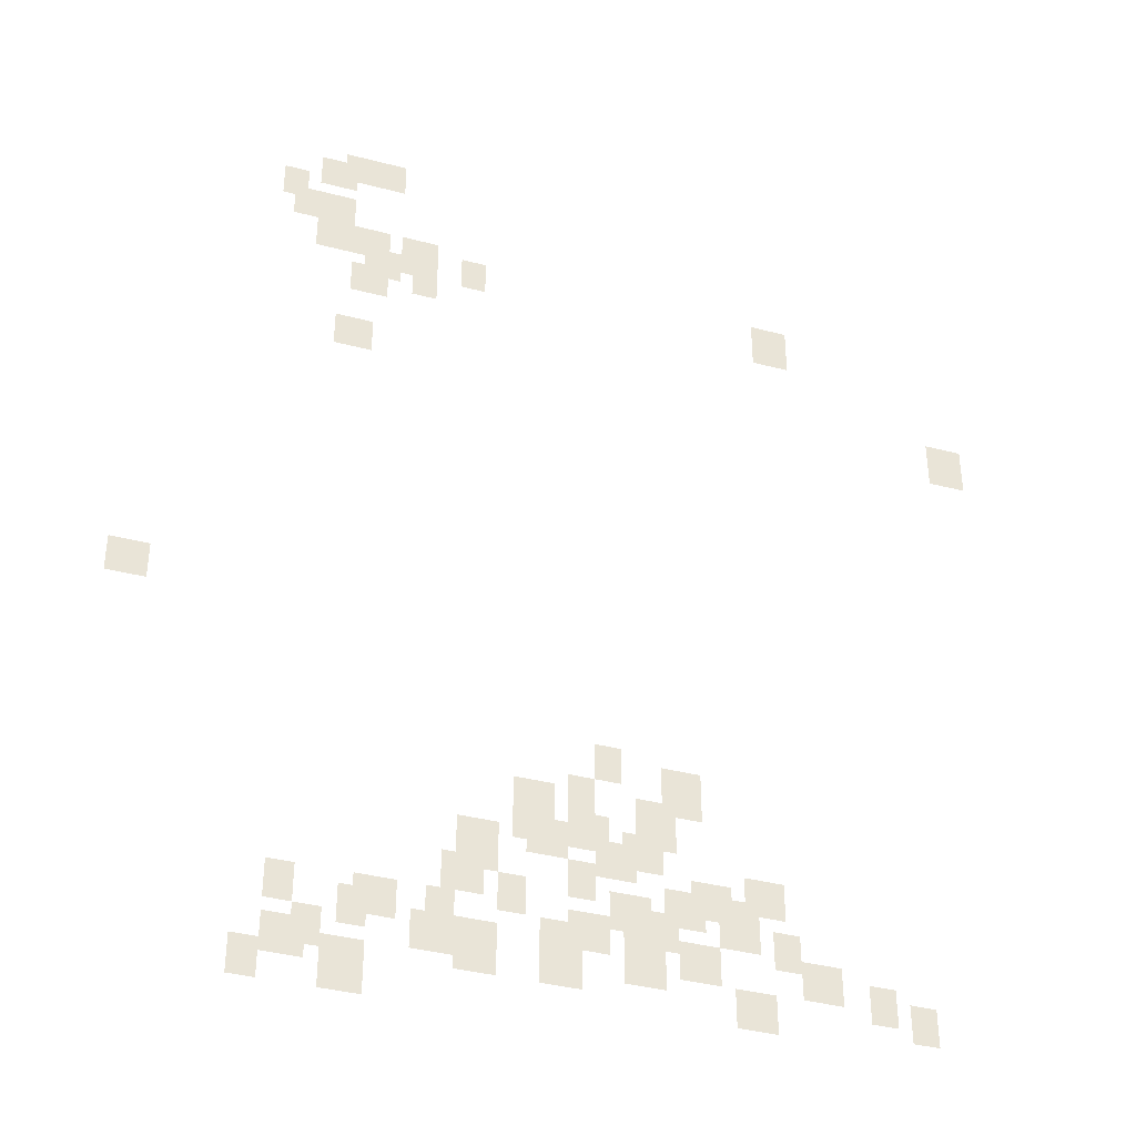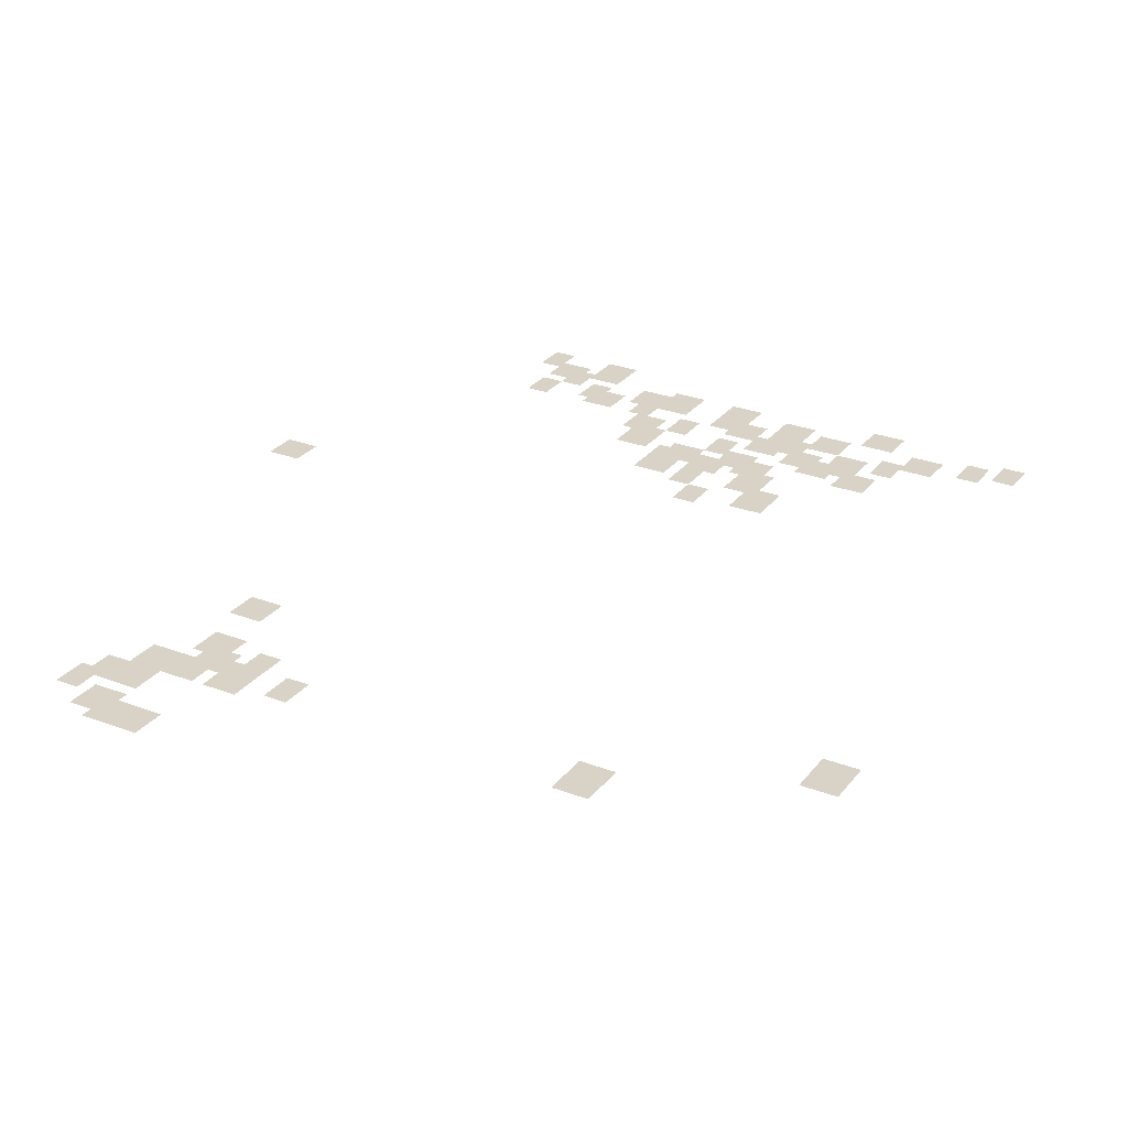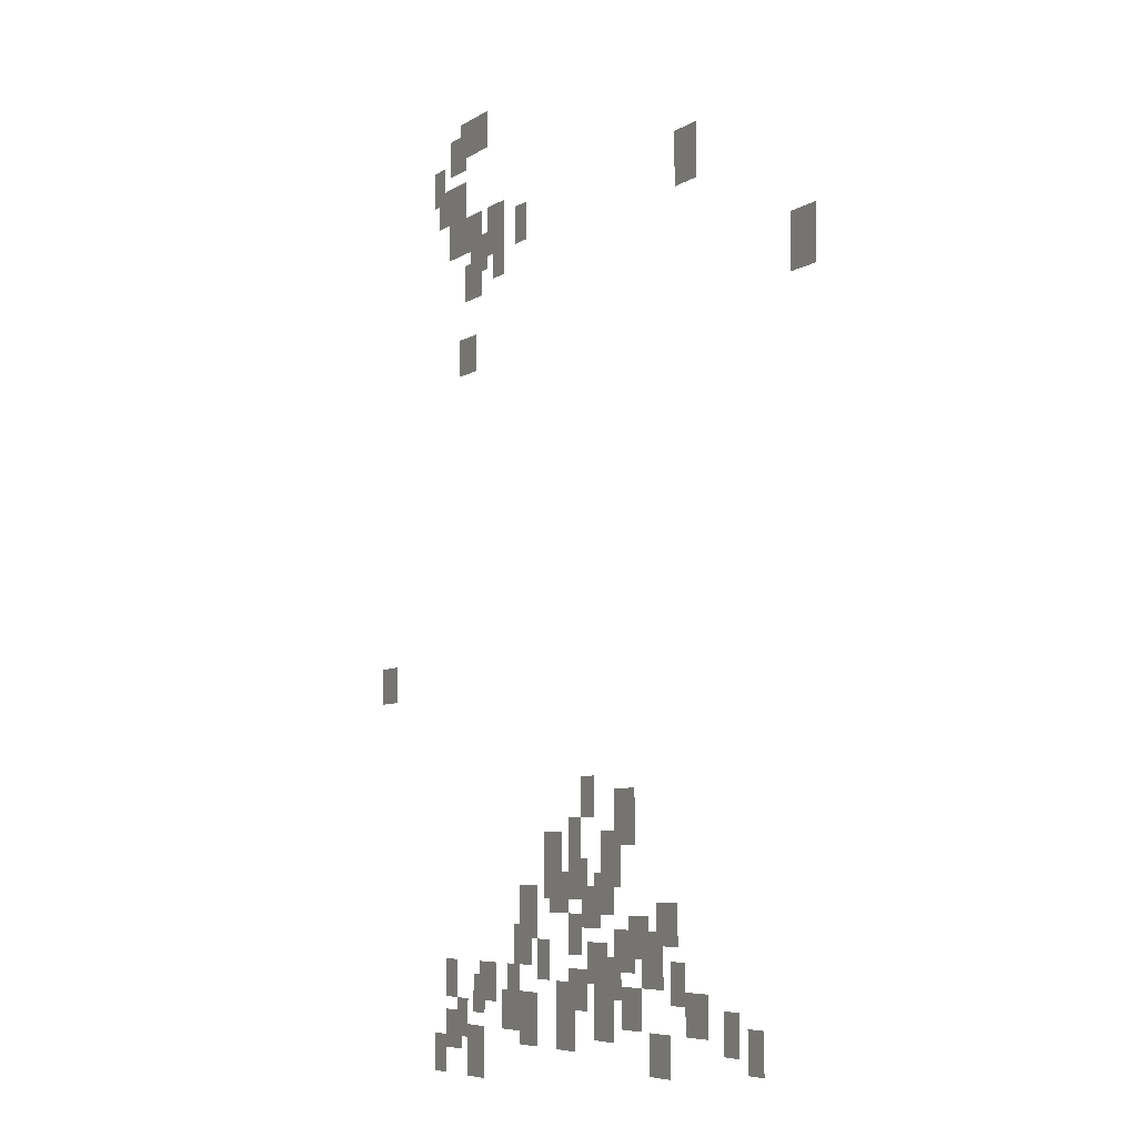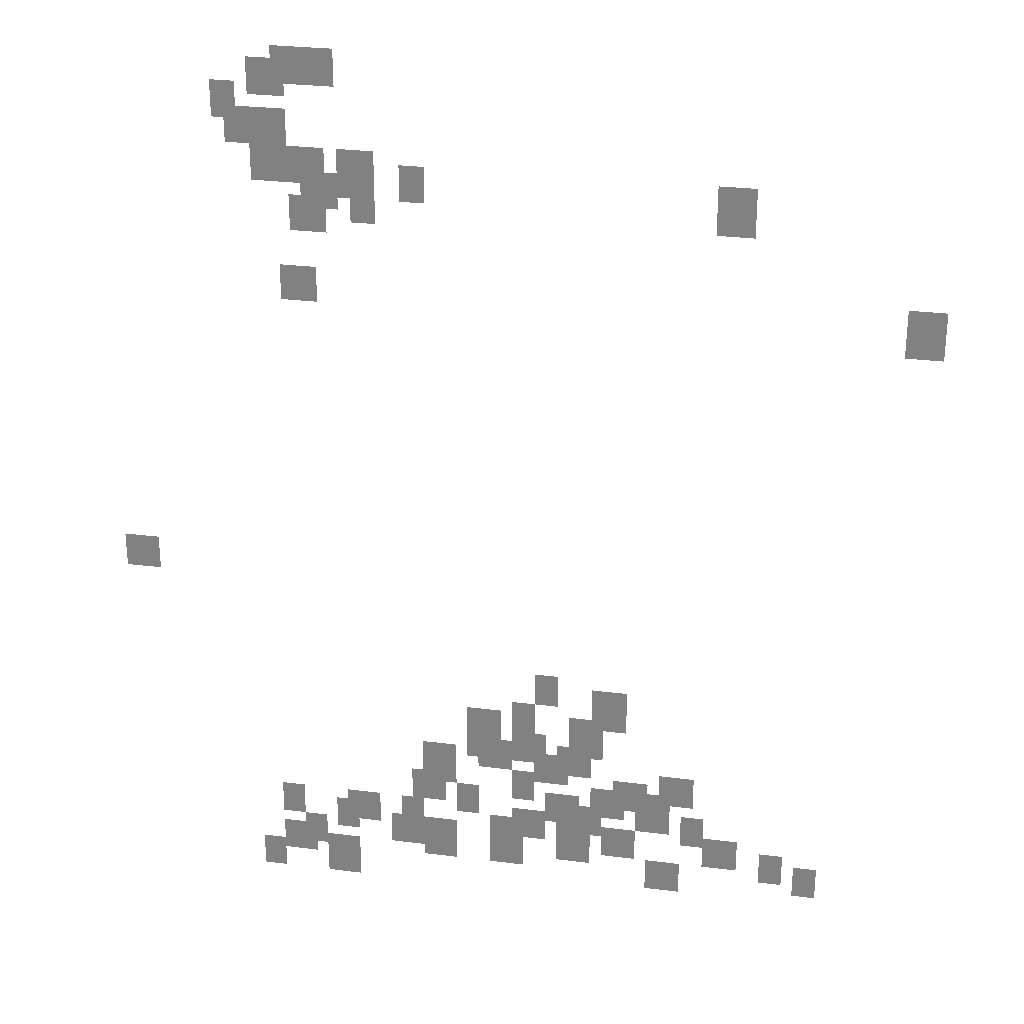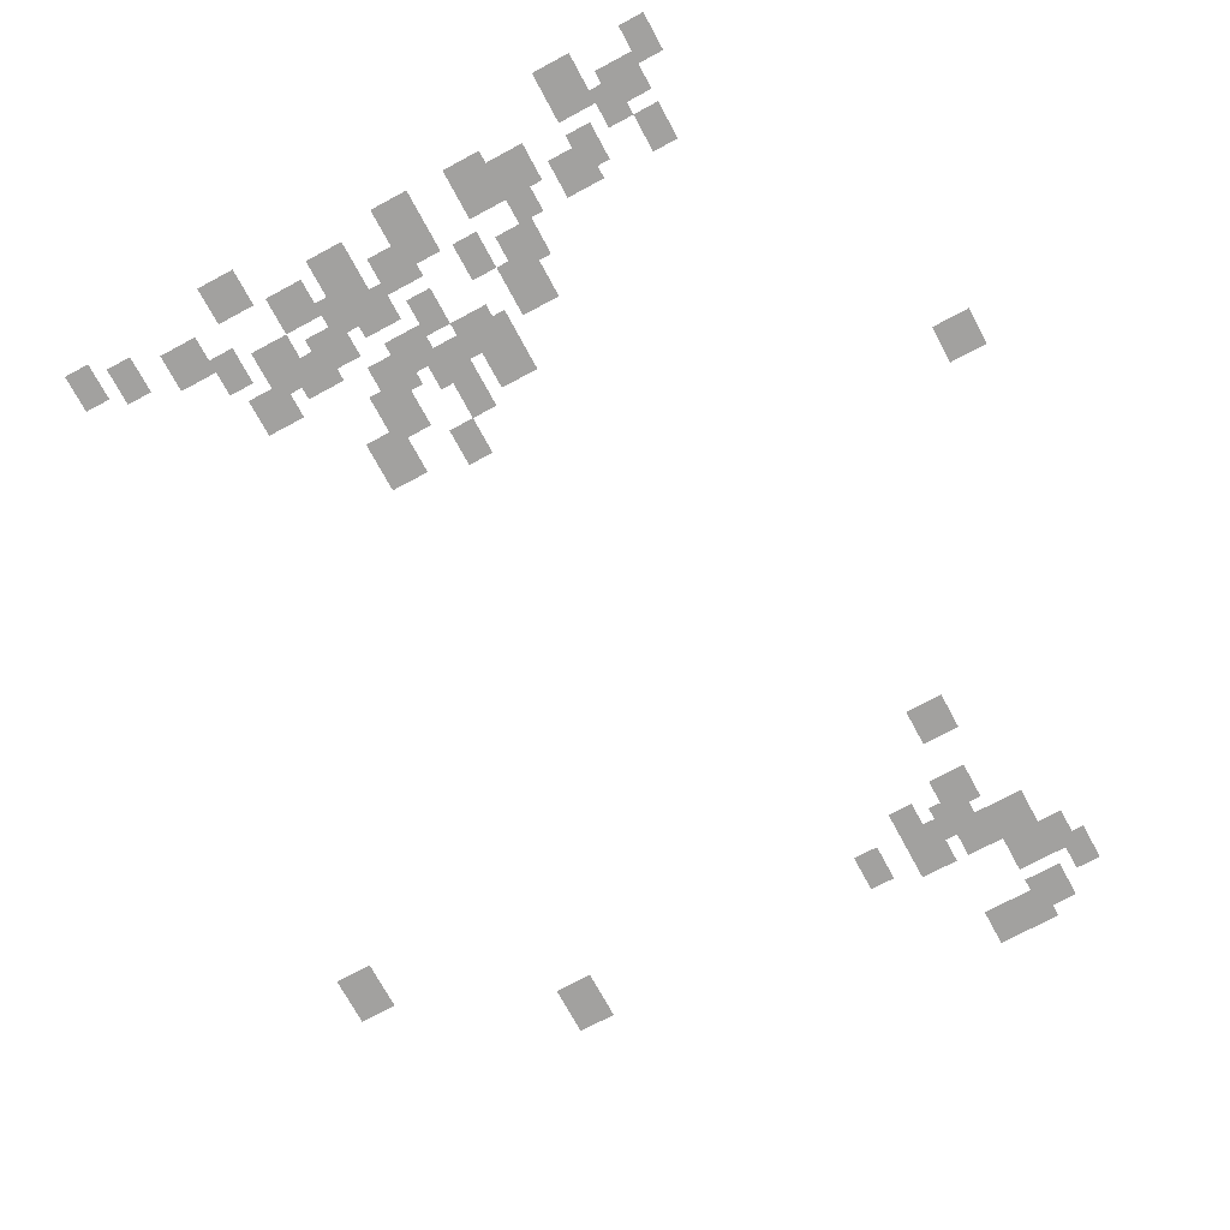
<metadata>
{"format":"obj","ext":"obj","renderer":"f3d","projection":"perspective","resolution":1024,"background":"white","views":[{"elev":-38.4,"azim":-18.3,"up":"+Z"},{"elev":28.0,"azim":30.0,"up":"+Y"},{"elev":-6.1,"azim":62.2,"up":"+Z"},{"elev":27.5,"azim":11.1,"up":"+Z"},{"elev":-72.2,"azim":-151.7,"up":"+Y"}]}
</metadata>
<code>
g Grass_2_Cluster251
v -51.94 0 348.5
v -52.62 0 348.5
v -51.94 0 349.6
v -52.62 0 349.6
v -50.91 0 348.5
v -51.94 0 348.5
v -50.91 0 349.6
v -51.94 0 349.6
v -52.28 0 348.2
v -53.31 0 348.2
v -52.28 0 349.2
v -53.31 0 349.2
v -53.65 0 347.5
v -54.33 0 347.5
v -53.65 0 348.5
v -54.33 0 348.5
v -53.31 0 346.8
v -53.99 0 346.8
v -53.31 0 347.9
v -53.99 0 347.9
v -52.28 0 346.5
v -53.31 0 346.5
v -52.28 0 347.9
v -53.31 0 347.9
v -51.26 0 345.8
v -52.28 0 345.8
v -51.26 0 346.8
v -52.28 0 346.8
v -49.89 0 345.5
v -50.91 0 345.5
v -49.89 0 346.8
v -50.91 0 346.8
v -52.28 0 345.8
v -53.31 0 345.8
v -52.28 0 346.8
v -53.31 0 346.8
v -48.52 0 345.5
v -49.21 0 345.5
v -48.52 0 346.5
v -49.21 0 346.5
v -39.64 0 345.1
v -40.66 0 345.1
v -39.64 0 346.5
v -40.66 0 346.5
v -50.91 0 345.1
v -51.94 0 345.1
v -50.91 0 346.2
v -51.94 0 346.2
v -49.89 0 344.8
v -50.57 0 344.8
v -49.89 0 345.8
v -50.57 0 345.8
v -51.26 0 344.4
v -52.28 0 344.4
v -51.26 0 345.5
v -52.28 0 345.5
v -34.51 0 342
v -35.54 0 342
v -34.51 0 343.4
v -35.54 0 343.4
v -51.6 0 342.4
v -52.62 0 342.4
v -51.6 0 343.4
v -52.62 0 343.4
v -56.72 0 333.5
v -57.75 0 333.5
v -56.72 0 334.5
v -57.75 0 334.5
v -44.76 0 330.1
v -45.45 0 330.1
v -44.76 0 331.1
v -45.45 0 331.1
v -42.71 0 329.4
v -43.74 0 329.4
v -42.71 0 330.8
v -43.74 0 330.8
v -45.45 0 329.1
v -46.13 0 329.1
v -45.45 0 330.1
v -46.13 0 330.1
v -46.47 0 328.7
v -47.5 0 328.7
v -46.47 0 329.7
v -47.5 0 329.7
v -43.4 0 328.4
v -44.42 0 328.4
v -43.4 0 329.7
v -44.42 0 329.7
v -46.47 0 328.4
v -47.16 0 328.4
v -46.47 0 329.4
v -47.16 0 329.4
v -46.47 0 328
v -47.5 0 328
v -46.47 0 329.4
v -47.5 0 329.4
v -45.11 0 328
v -46.13 0 328
v -45.11 0 329.1
v -46.13 0 329.1
v -43.74 0 327.7
v -44.76 0 327.7
v -43.74 0 328.7
v -44.76 0 328.7
v -46.13 0 327.7
v -47.16 0 327.7
v -46.13 0 328.7
v -47.16 0 328.7
v -44.42 0 327.4
v -45.45 0 327.4
v -44.42 0 328.4
v -45.45 0 328.4
v -47.84 0 327
v -48.86 0 327
v -47.84 0 328.4
v -48.86 0 328.4
v -40.66 0 327
v -41.69 0 327
v -40.66 0 328
v -41.69 0 328
v -42.03 0 326.7
v -43.06 0 326.7
v -42.03 0 327.7
v -43.06 0 327.7
v -45.45 0 326.7
v -46.13 0 326.7
v -45.45 0 327.7
v -46.13 0 327.7
v -48.18 0 326.3
v -49.21 0 326.3
v -48.18 0 327.4
v -49.21 0 327.4
v -41.35 0 326.3
v -42.37 0 326.3
v -41.35 0 327.4
v -42.37 0 327.4
v -42.71 0 326.3
v -43.74 0 326.3
v -42.71 0 327.4
v -43.74 0 327.4
v -41.35 0 326
v -42.37 0 326
v -41.35 0 327
v -42.37 0 327
v -44.08 0 326
v -45.11 0 326
v -44.08 0 327
v -45.11 0 327
v -47.16 0 326
v -47.84 0 326
v -47.16 0 327
v -47.84 0 327
v -43.4 0 325.6
v -44.42 0 325.6
v -43.4 0 326.7
v -44.42 0 326.7
v -40.32 0 325.6
v -41 0 325.6
v -40.32 0 326.7
v -41 0 326.7
v -50.23 0 325.3
v -51.26 0 325.3
v -50.23 0 326.3
v -51.26 0 326.3
v -52.62 0 325.3
v -53.31 0 325.3
v -52.62 0 326.3
v -53.31 0 326.3
v -45.11 0 325.3
v -46.13 0 325.3
v -45.11 0 326.3
v -46.13 0 326.3
v -48.86 0 325
v -49.55 0 325
v -48.86 0 326.3
v -49.55 0 326.3
v -39.3 0 325
v -40.32 0 325
v -39.3 0 326
v -40.32 0 326
v -45.79 0 325
v -46.81 0 325
v -45.79 0 326
v -46.81 0 326
v -42.37 0 325
v -43.4 0 325
v -42.37 0 326
v -43.4 0 326
v -50.91 0 325
v -51.6 0 325
v -50.91 0 326
v -51.6 0 326
v -43.74 0 324.6
v -44.76 0 324.6
v -43.74 0 326
v -44.76 0 326
v -48.86 0 324.6
v -49.89 0 324.6
v -48.86 0 325.6
v -49.89 0 325.6
v -37.93 0 324.6
v -38.61 0 324.6
v -37.93 0 325.6
v -38.61 0 325.6
v -47.84 0 324.3
v -48.86 0 324.3
v -47.84 0 325.6
v -48.86 0 325.6
v -51.94 0 324.3
v -52.62 0 324.3
v -51.94 0 325.3
v -52.62 0 325.3
v -45.79 0 324.3
v -46.81 0 324.3
v -45.79 0 325.3
v -46.81 0 325.3
v -36.9 0 324.3
v -37.59 0 324.3
v -36.9 0 325.3
v -37.59 0 325.3
v -41 0 323.9
v -42.03 0 323.9
v -41 0 325
v -42.03 0 325
v -52.28 0 323.9
v -53.31 0 323.9
v -52.28 0 325
v -53.31 0 325
v -50.91 0 323.3
v -51.94 0 323.3
v -50.91 0 324.6
v -51.94 0 324.6
v -53.31 0 323.3
v -53.99 0 323.3
v -53.31 0 324.3
v -53.99 0 324.3
g Grass_2_Cluster251_0
f 2 3 1
f 2 4 3
f 6 7 5
f 6 8 7
f 10 11 9
f 10 12 11
f 14 15 13
f 14 16 15
f 18 19 17
f 18 20 19
f 22 23 21
f 22 24 23
f 26 27 25
f 26 28 27
f 30 31 29
f 30 32 31
f 34 35 33
f 34 36 35
f 38 39 37
f 38 40 39
f 42 43 41
f 42 44 43
f 46 47 45
f 46 48 47
f 50 51 49
f 50 52 51
f 54 55 53
f 54 56 55
f 58 59 57
f 58 60 59
f 62 63 61
f 62 64 63
f 66 67 65
f 66 68 67
f 70 71 69
f 70 72 71
f 74 75 73
f 74 76 75
f 78 79 77
f 78 80 79
f 82 83 81
f 82 84 83
f 86 87 85
f 86 88 87
f 90 91 89
f 90 92 91
f 94 95 93
f 94 96 95
f 98 99 97
f 98 100 99
f 102 103 101
f 102 104 103
f 106 107 105
f 106 108 107
f 110 111 109
f 110 112 111
f 114 115 113
f 114 116 115
f 118 119 117
f 118 120 119
f 122 123 121
f 122 124 123
f 126 127 125
f 126 128 127
f 130 131 129
f 130 132 131
f 134 135 133
f 134 136 135
f 138 139 137
f 138 140 139
f 142 143 141
f 142 144 143
f 146 147 145
f 146 148 147
f 150 151 149
f 150 152 151
f 154 155 153
f 154 156 155
f 158 159 157
f 158 160 159
f 162 163 161
f 162 164 163
f 166 167 165
f 166 168 167
f 170 171 169
f 170 172 171
f 174 175 173
f 174 176 175
f 178 179 177
f 178 180 179
f 182 183 181
f 182 184 183
f 186 187 185
f 186 188 187
f 190 191 189
f 190 192 191
f 194 195 193
f 194 196 195
f 198 199 197
f 198 200 199
f 202 203 201
f 202 204 203
f 206 207 205
f 206 208 207
f 210 211 209
f 210 212 211
f 214 215 213
f 214 216 215
f 218 219 217
f 218 220 219
f 222 223 221
f 222 224 223
f 226 227 225
f 226 228 227
f 230 231 229
f 230 232 231
f 234 235 233
f 234 236 235

</code>
